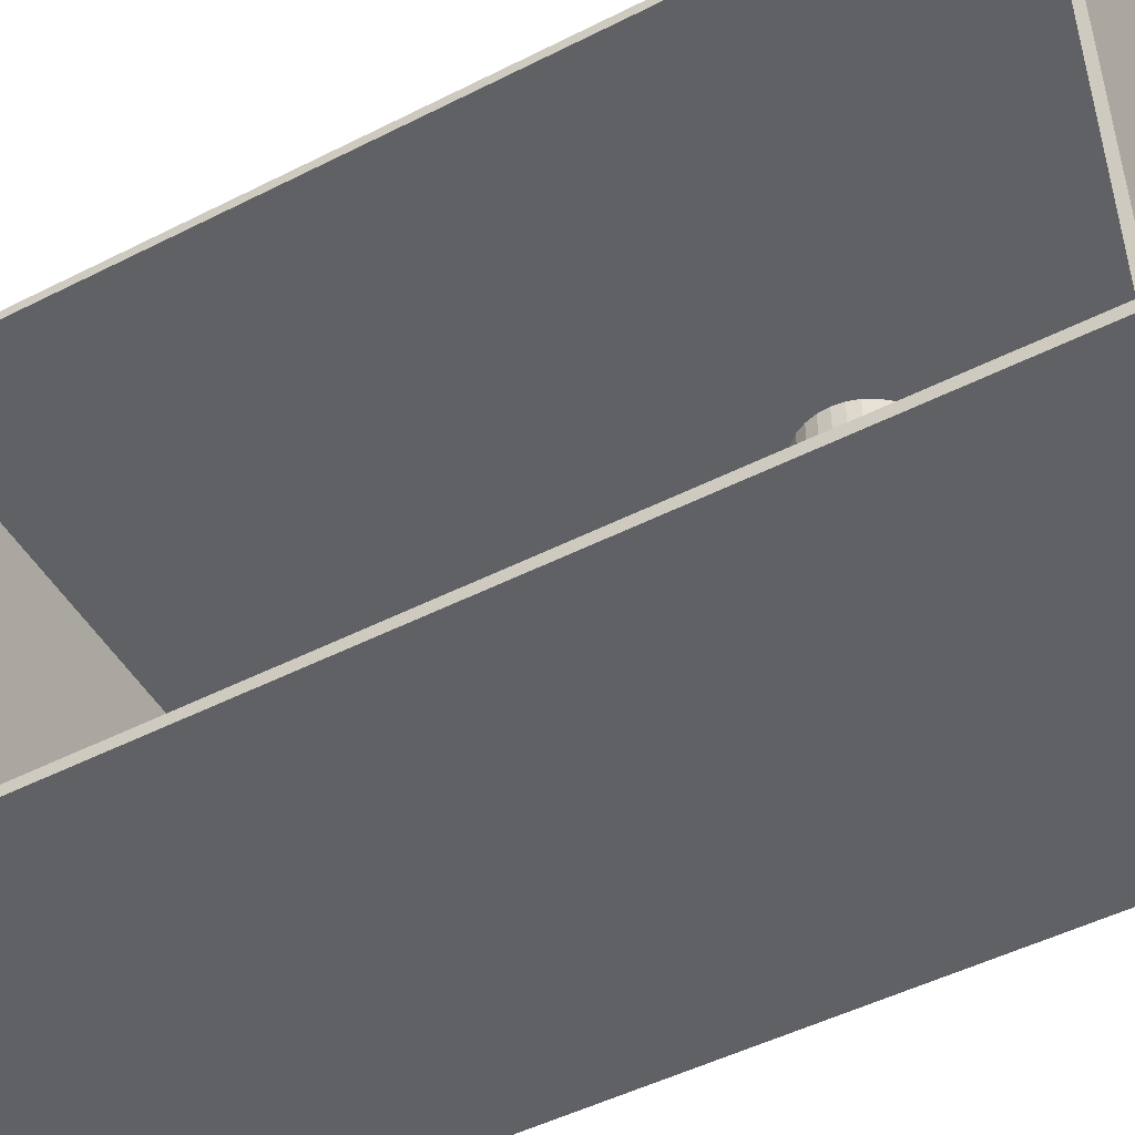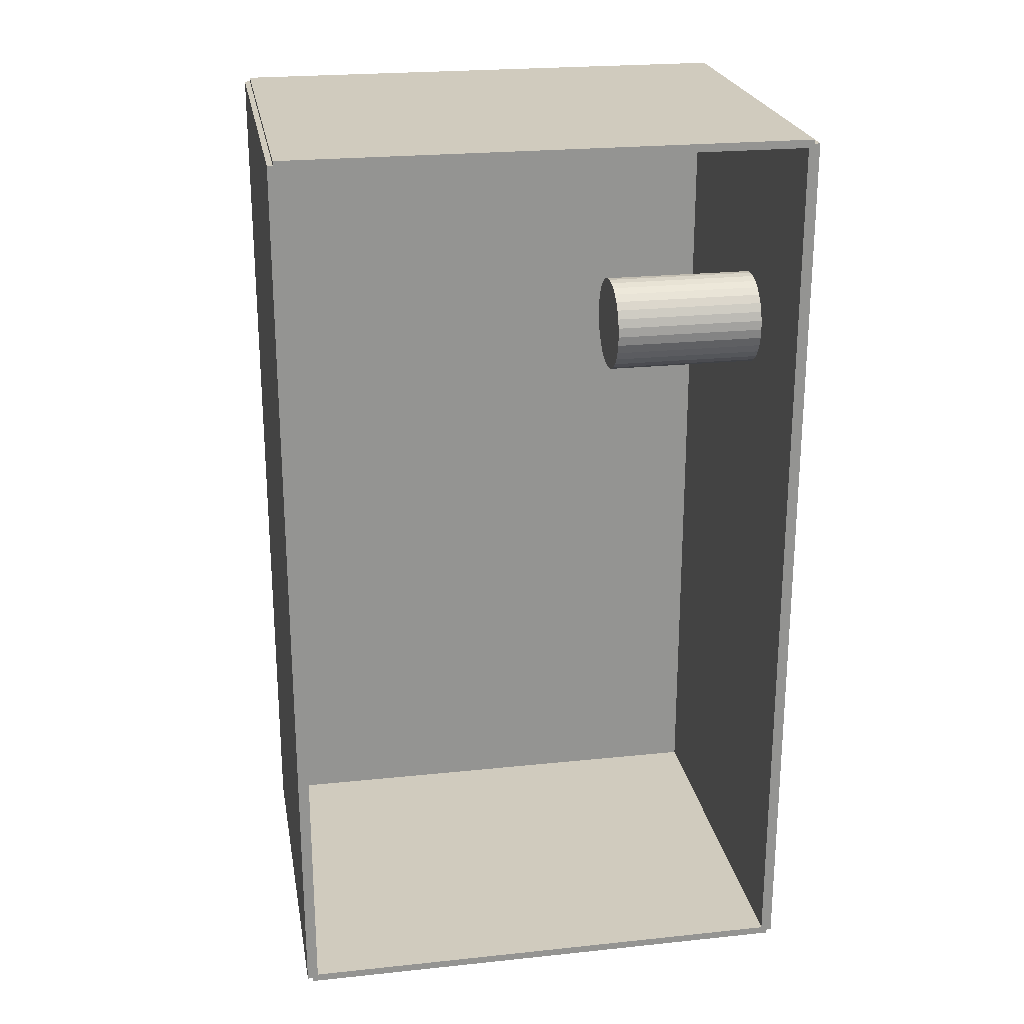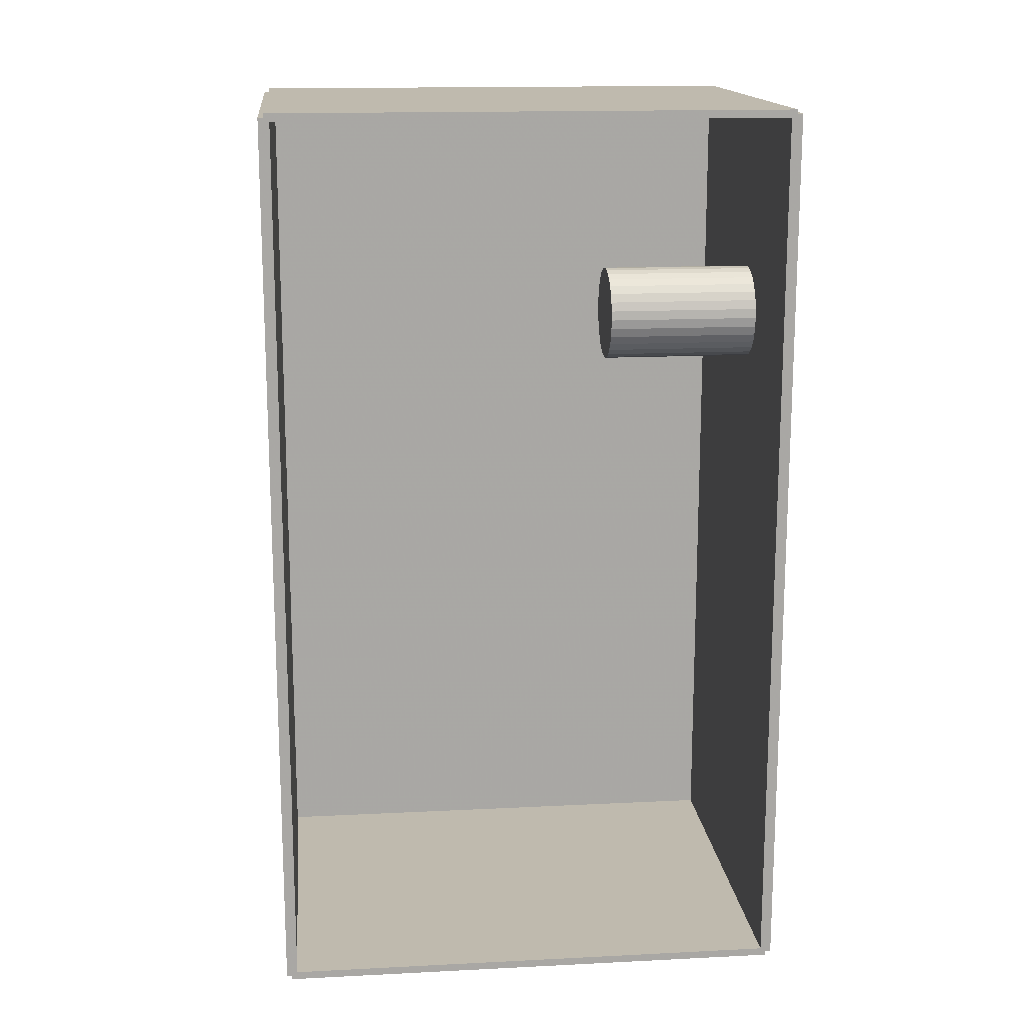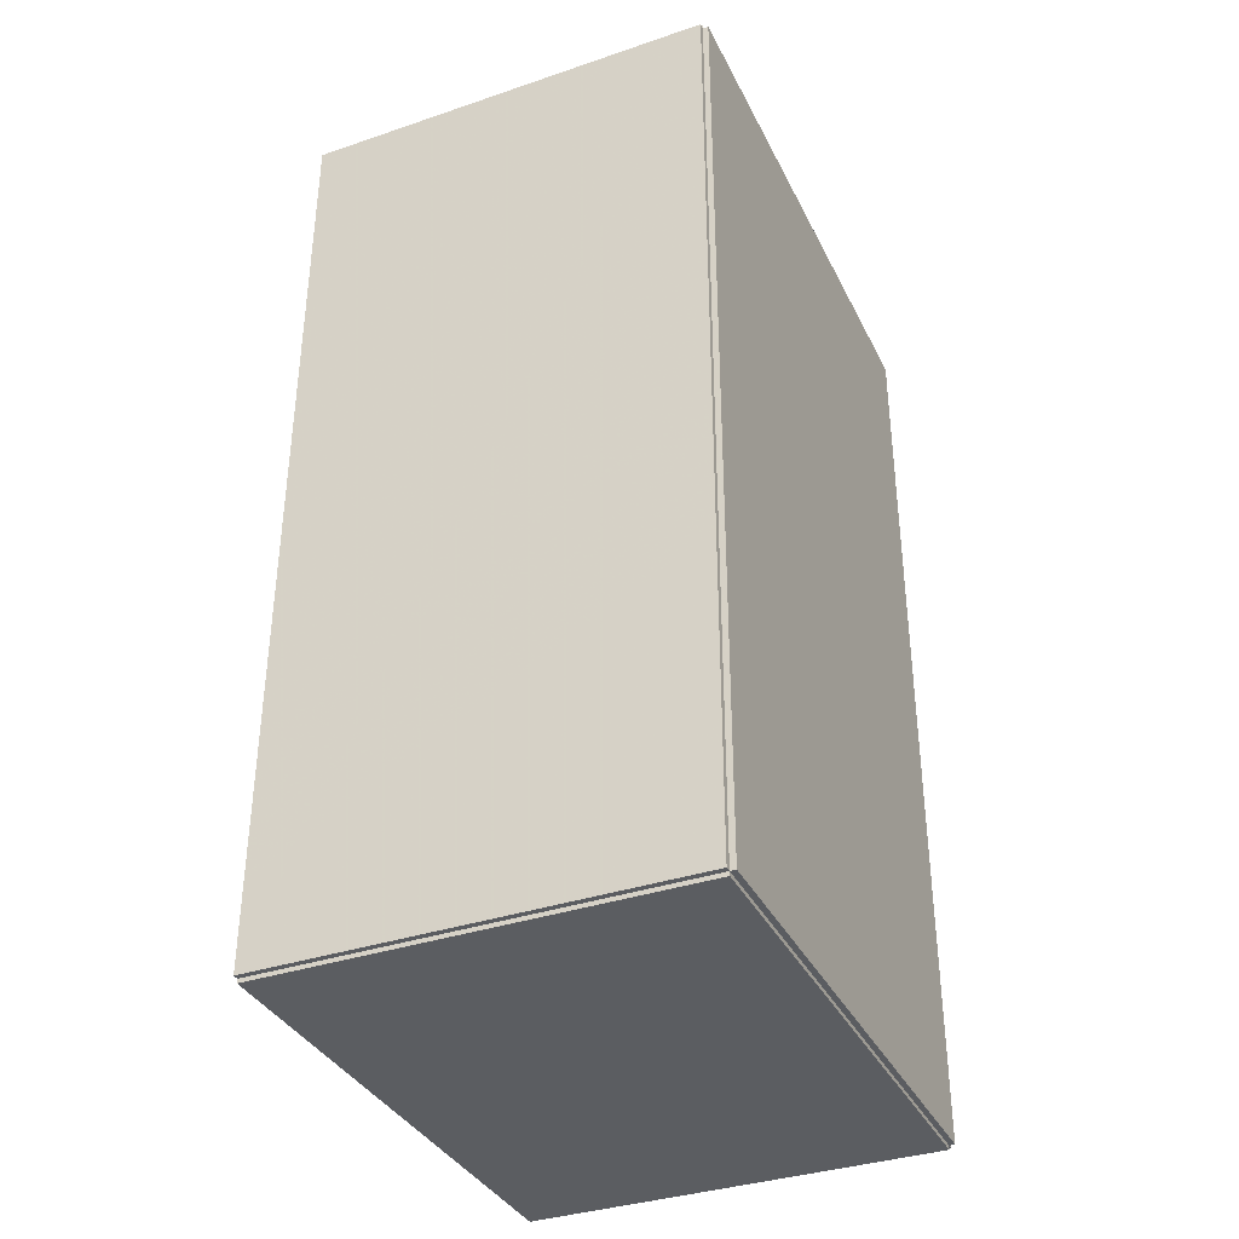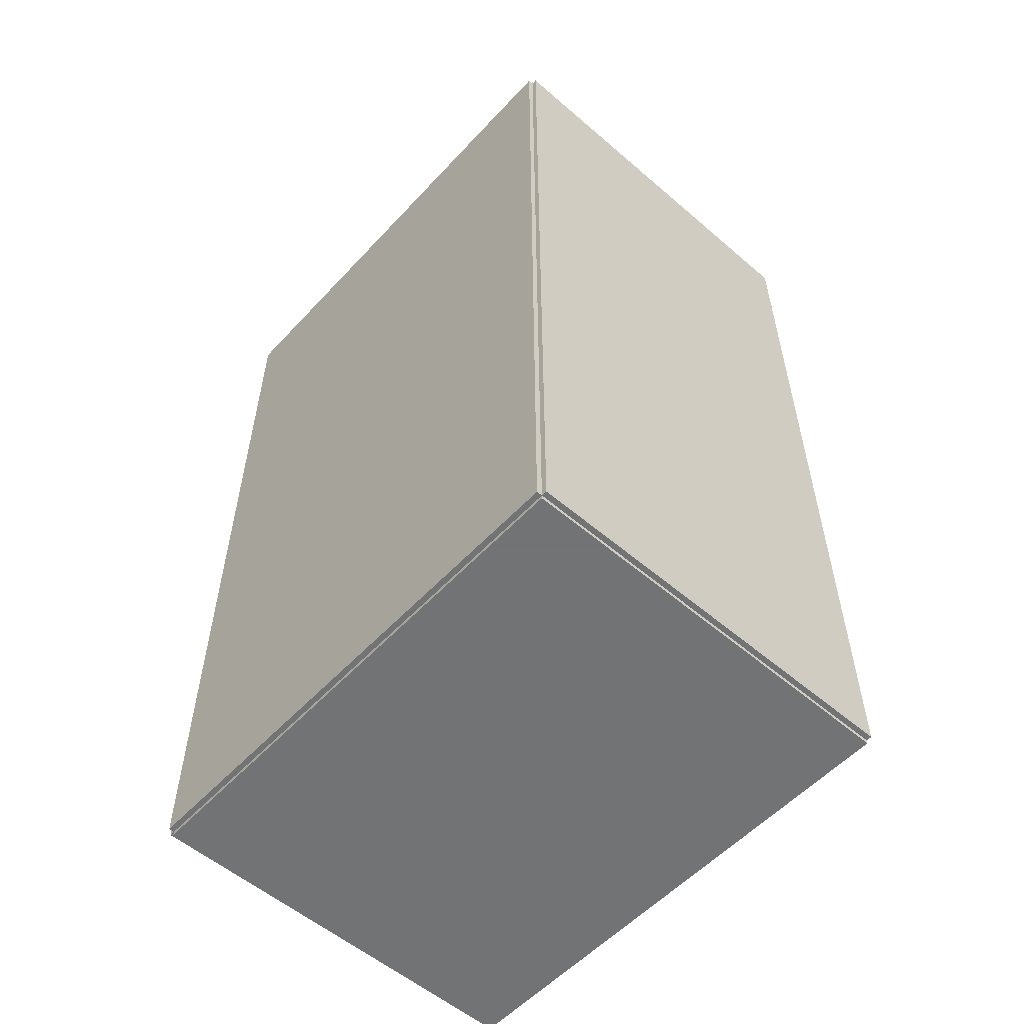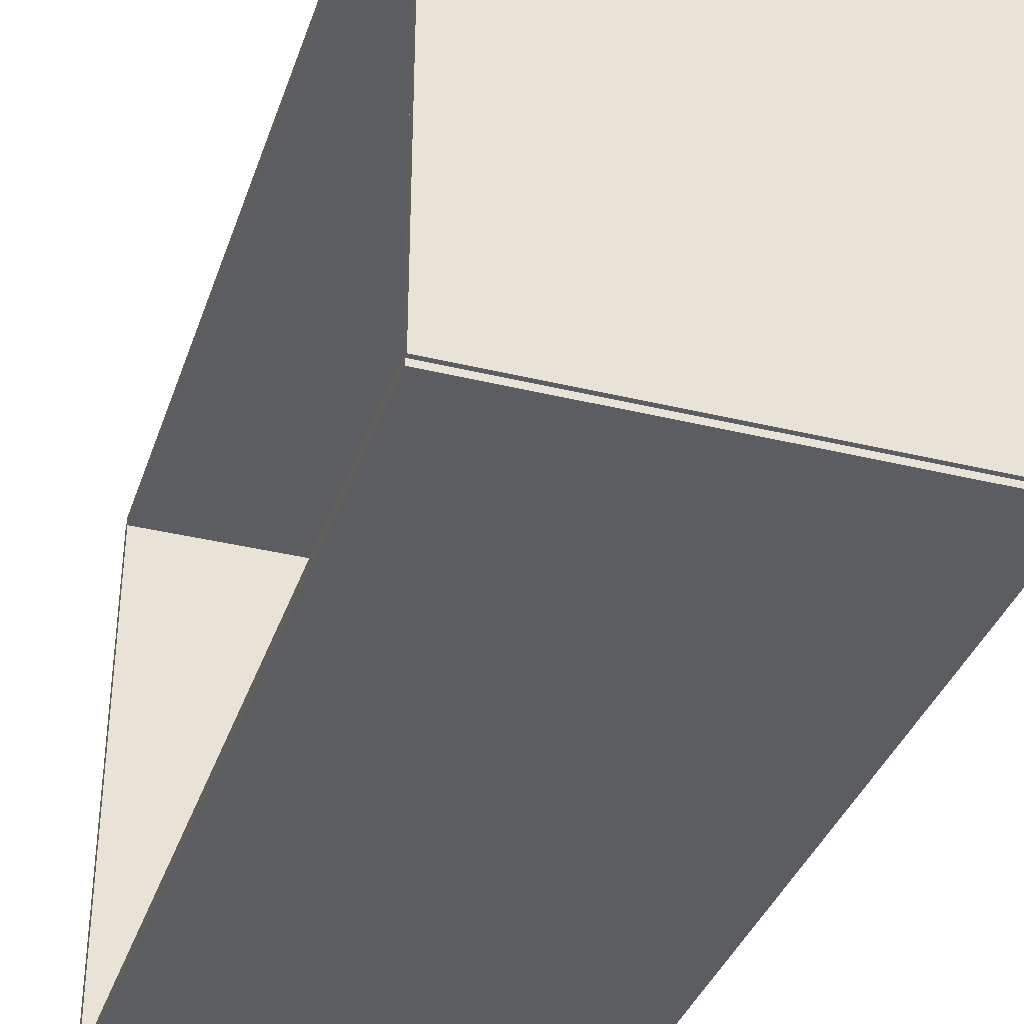
<metadata>
{"format":"obj","ext":"obj","renderer":"f3d","projection":"perspective","resolution":1024,"background":"white","views":[{"elev":-49.5,"azim":119.2,"up":"+Z"},{"elev":23.4,"azim":80.0,"up":"+Y"},{"elev":15.6,"azim":84.0,"up":"+Y"},{"elev":-36.2,"azim":-156.2,"up":"+Y"},{"elev":-55.7,"azim":-42.0,"up":"+Y"},{"elev":-36.2,"azim":162.3,"up":"+Z"}]}
</metadata>
<code>
v -0.1098 -0.246 -0.003002
v -0.1098 -0.246 0.003002
v -0.1098 0.246 -0.003002
v -0.1098 0.246 0.003002
v 0.1098 -0.246 -0.003002
v 0.1098 -0.246 0.003002
v 0.1098 0.246 -0.003002
v 0.1098 0.246 0.003002
v -0.1068 -0.246 0
v -0.1128 -0.246 0
v -0.1068 0.246 0
v -0.1128 0.246 0
v -0.1068 -0.246 0.2812
v -0.1128 -0.246 0.2812
v -0.1068 0.246 0.2812
v -0.1128 0.246 0.2812
v -0.1098 0.2439 0.2812
v -0.1098 0.2482 0.2812
v -0.1098 0.2439 0
v -0.1098 0.2482 0
v 0.1098 0.2439 0.2812
v 0.1098 0.2482 0.2812
v 0.1098 0.2439 0
v 0.1098 0.2482 0
v -0.1098 -0.2439 0
v -0.1098 -0.2482 0
v -0.1098 -0.2439 0.2812
v -0.1098 -0.2482 0.2812
v 0.1098 -0.2439 0
v 0.1098 -0.2482 0
v 0.1098 -0.2439 0.2812
v 0.1098 -0.2482 0.2812
v -0.1098 -0.246 0.2782
v -0.1098 -0.246 0.2843
v -0.1098 0.246 0.2782
v -0.1098 0.246 0.2843
v 0.1098 -0.246 0.2782
v 0.1098 -0.246 0.2843
v 0.1098 0.246 0.2782
v 0.1098 0.246 0.2843
v 0.02859 0.1272 0.006004
v 0.05466 0.1272 0.006004
v 0.05466 0.1272 0.08946
v 0.02859 0.1272 0.08946
v 0.05416 0.1323 0.006004
v 0.05416 0.1323 0.08946
v 0.05267 0.1372 0.006004
v 0.05267 0.1372 0.08946
v 0.05027 0.1417 0.006004
v 0.05027 0.1417 0.08946
v 0.04702 0.1456 0.006004
v 0.04702 0.1456 0.08946
v 0.04307 0.1489 0.006004
v 0.04307 0.1489 0.08946
v 0.03856 0.1513 0.006004
v 0.03856 0.1513 0.08946
v 0.03367 0.1528 0.006004
v 0.03367 0.1528 0.08946
v 0.02859 0.1533 0.006004
v 0.02859 0.1533 0.08946
v 0.0235 0.1528 0.006004
v 0.0235 0.1528 0.08946
v 0.01861 0.1513 0.006004
v 0.01861 0.1513 0.08946
v 0.0141 0.1489 0.006004
v 0.0141 0.1489 0.08946
v 0.01015 0.1456 0.006004
v 0.01015 0.1456 0.08946
v 0.006907 0.1417 0.006004
v 0.006907 0.1417 0.08946
v 0.004498 0.1372 0.006004
v 0.004498 0.1372 0.08946
v 0.003014 0.1323 0.006004
v 0.003014 0.1323 0.08946
v 0.002513 0.1272 0.006004
v 0.002513 0.1272 0.08946
v 0.003014 0.1221 0.006004
v 0.003014 0.1221 0.08946
v 0.004498 0.1172 0.006004
v 0.004498 0.1172 0.08946
v 0.006907 0.1127 0.006004
v 0.006907 0.1127 0.08946
v 0.01015 0.1088 0.006004
v 0.01015 0.1088 0.08946
v 0.0141 0.1055 0.006004
v 0.0141 0.1055 0.08946
v 0.01861 0.1031 0.006004
v 0.01861 0.1031 0.08946
v 0.0235 0.1016 0.006004
v 0.0235 0.1016 0.08946
v 0.02859 0.1011 0.006004
v 0.02859 0.1011 0.08946
v 0.03367 0.1016 0.006004
v 0.03367 0.1016 0.08946
v 0.03856 0.1031 0.006004
v 0.03856 0.1031 0.08946
v 0.04307 0.1055 0.006004
v 0.04307 0.1055 0.08946
v 0.04702 0.1088 0.006004
v 0.04702 0.1088 0.08946
v 0.05027 0.1127 0.006004
v 0.05027 0.1127 0.08946
v 0.05267 0.1172 0.006004
v 0.05267 0.1172 0.08946
v 0.05416 0.1221 0.006004
v 0.05416 0.1221 0.08946
f 2 4 1
f 5 2 1
f 1 4 3
f 3 5 1
f 2 8 4
f 6 2 5
f 6 8 2
f 4 8 3
f 7 5 3
f 3 8 7
f 7 6 5
f 8 6 7
f 10 12 9
f 13 10 9
f 9 12 11
f 11 13 9
f 10 16 12
f 14 10 13
f 14 16 10
f 12 16 11
f 15 13 11
f 11 16 15
f 15 14 13
f 16 14 15
f 18 20 17
f 21 18 17
f 17 20 19
f 19 21 17
f 18 24 20
f 22 18 21
f 22 24 18
f 20 24 19
f 23 21 19
f 19 24 23
f 23 22 21
f 24 22 23
f 26 28 25
f 29 26 25
f 25 28 27
f 27 29 25
f 26 32 28
f 30 26 29
f 30 32 26
f 28 32 27
f 31 29 27
f 27 32 31
f 31 30 29
f 32 30 31
f 34 36 33
f 37 34 33
f 33 36 35
f 35 37 33
f 34 40 36
f 38 34 37
f 38 40 34
f 36 40 35
f 39 37 35
f 35 40 39
f 39 38 37
f 40 38 39
f 42 41 45
f 42 45 43
f 43 45 46
f 43 46 44
f 45 41 47
f 45 47 46
f 46 47 48
f 46 48 44
f 47 41 49
f 47 49 48
f 48 49 50
f 48 50 44
f 49 41 51
f 49 51 50
f 50 51 52
f 50 52 44
f 51 41 53
f 51 53 52
f 52 53 54
f 52 54 44
f 53 41 55
f 53 55 54
f 54 55 56
f 54 56 44
f 55 41 57
f 55 57 56
f 56 57 58
f 56 58 44
f 57 41 59
f 57 59 58
f 58 59 60
f 58 60 44
f 59 41 61
f 59 61 60
f 60 61 62
f 60 62 44
f 61 41 63
f 61 63 62
f 62 63 64
f 62 64 44
f 63 41 65
f 63 65 64
f 64 65 66
f 64 66 44
f 65 41 67
f 65 67 66
f 66 67 68
f 66 68 44
f 67 41 69
f 67 69 68
f 68 69 70
f 68 70 44
f 69 41 71
f 69 71 70
f 70 71 72
f 70 72 44
f 71 41 73
f 71 73 72
f 72 73 74
f 72 74 44
f 73 41 75
f 73 75 74
f 74 75 76
f 74 76 44
f 75 41 77
f 75 77 76
f 76 77 78
f 76 78 44
f 77 41 79
f 77 79 78
f 78 79 80
f 78 80 44
f 79 41 81
f 79 81 80
f 80 81 82
f 80 82 44
f 81 41 83
f 81 83 82
f 82 83 84
f 82 84 44
f 83 41 85
f 83 85 84
f 84 85 86
f 84 86 44
f 85 41 87
f 85 87 86
f 86 87 88
f 86 88 44
f 87 41 89
f 87 89 88
f 88 89 90
f 88 90 44
f 89 41 91
f 89 91 90
f 90 91 92
f 90 92 44
f 91 41 93
f 91 93 92
f 92 93 94
f 92 94 44
f 93 41 95
f 93 95 94
f 94 95 96
f 94 96 44
f 95 41 97
f 95 97 96
f 96 97 98
f 96 98 44
f 97 41 99
f 97 99 98
f 98 99 100
f 98 100 44
f 99 41 101
f 99 101 100
f 100 101 102
f 100 102 44
f 101 41 103
f 101 103 102
f 102 103 104
f 102 104 44
f 103 41 105
f 103 105 104
f 104 105 106
f 104 106 44
f 105 41 42
f 105 42 106
f 106 42 43
f 106 43 44

</code>
